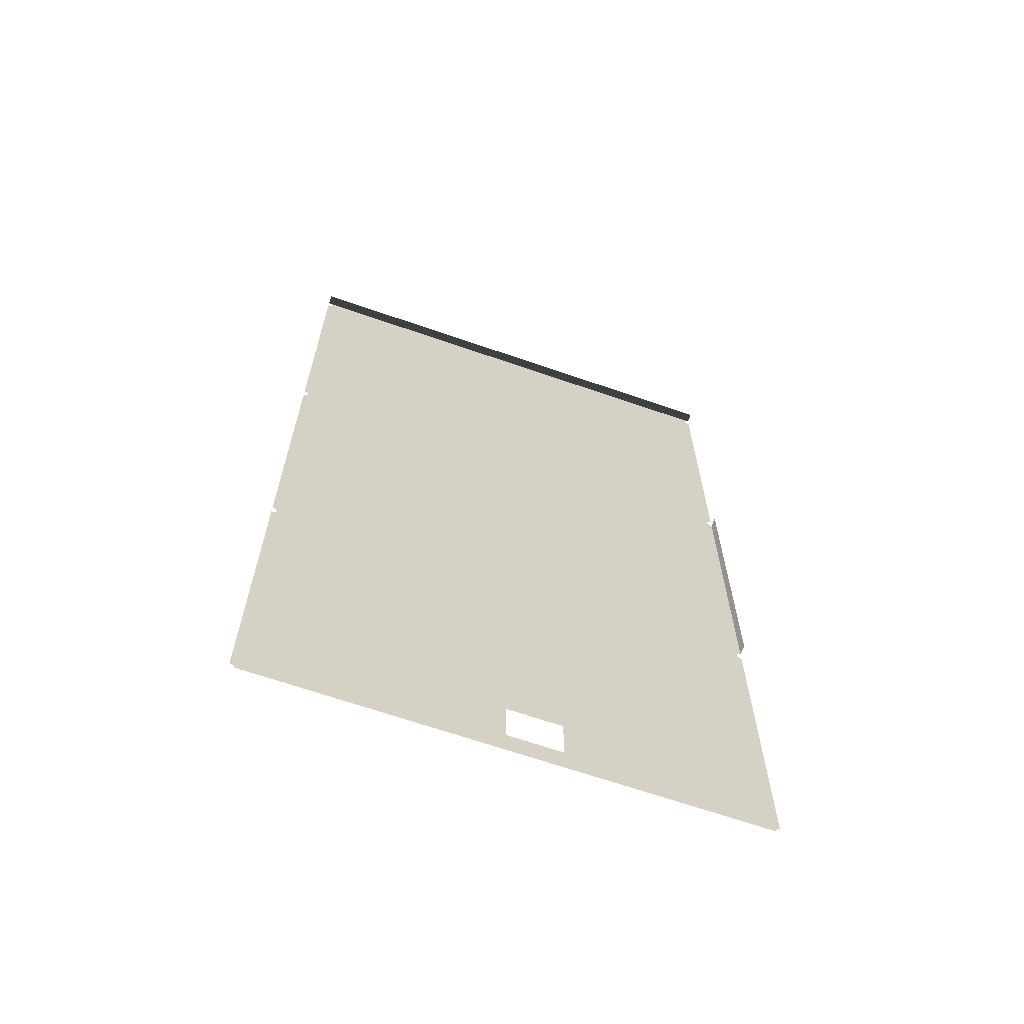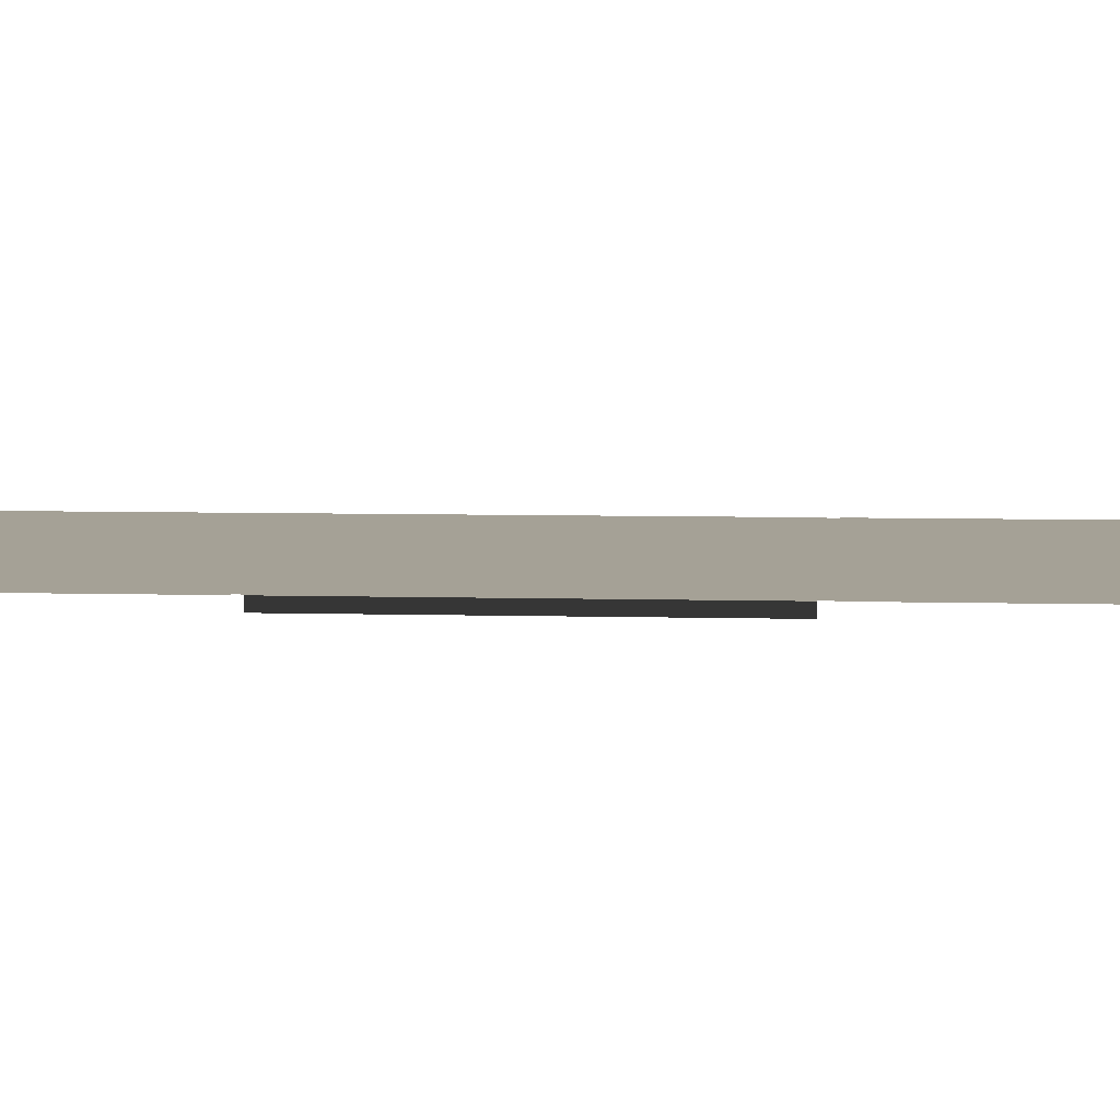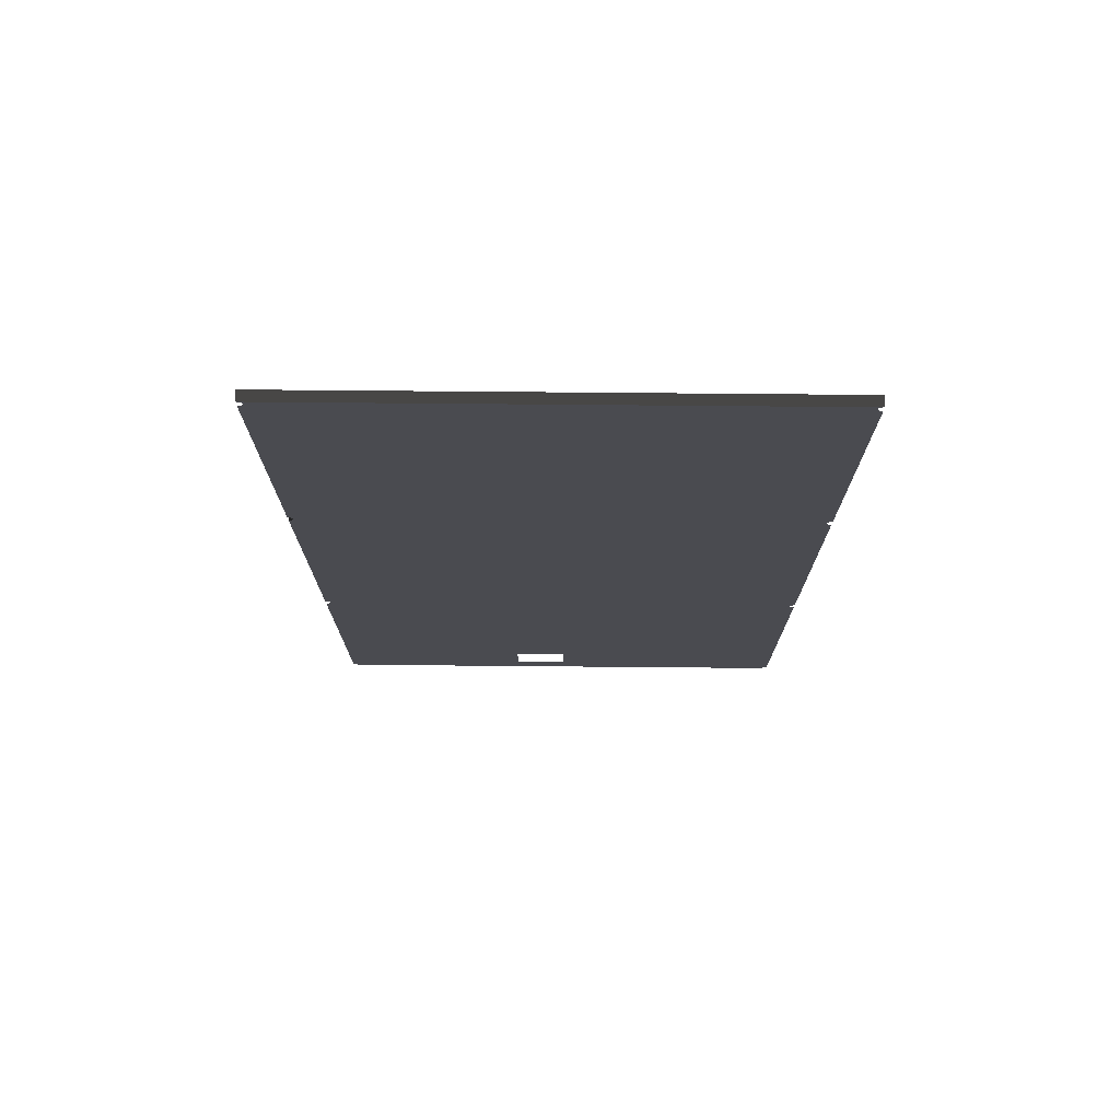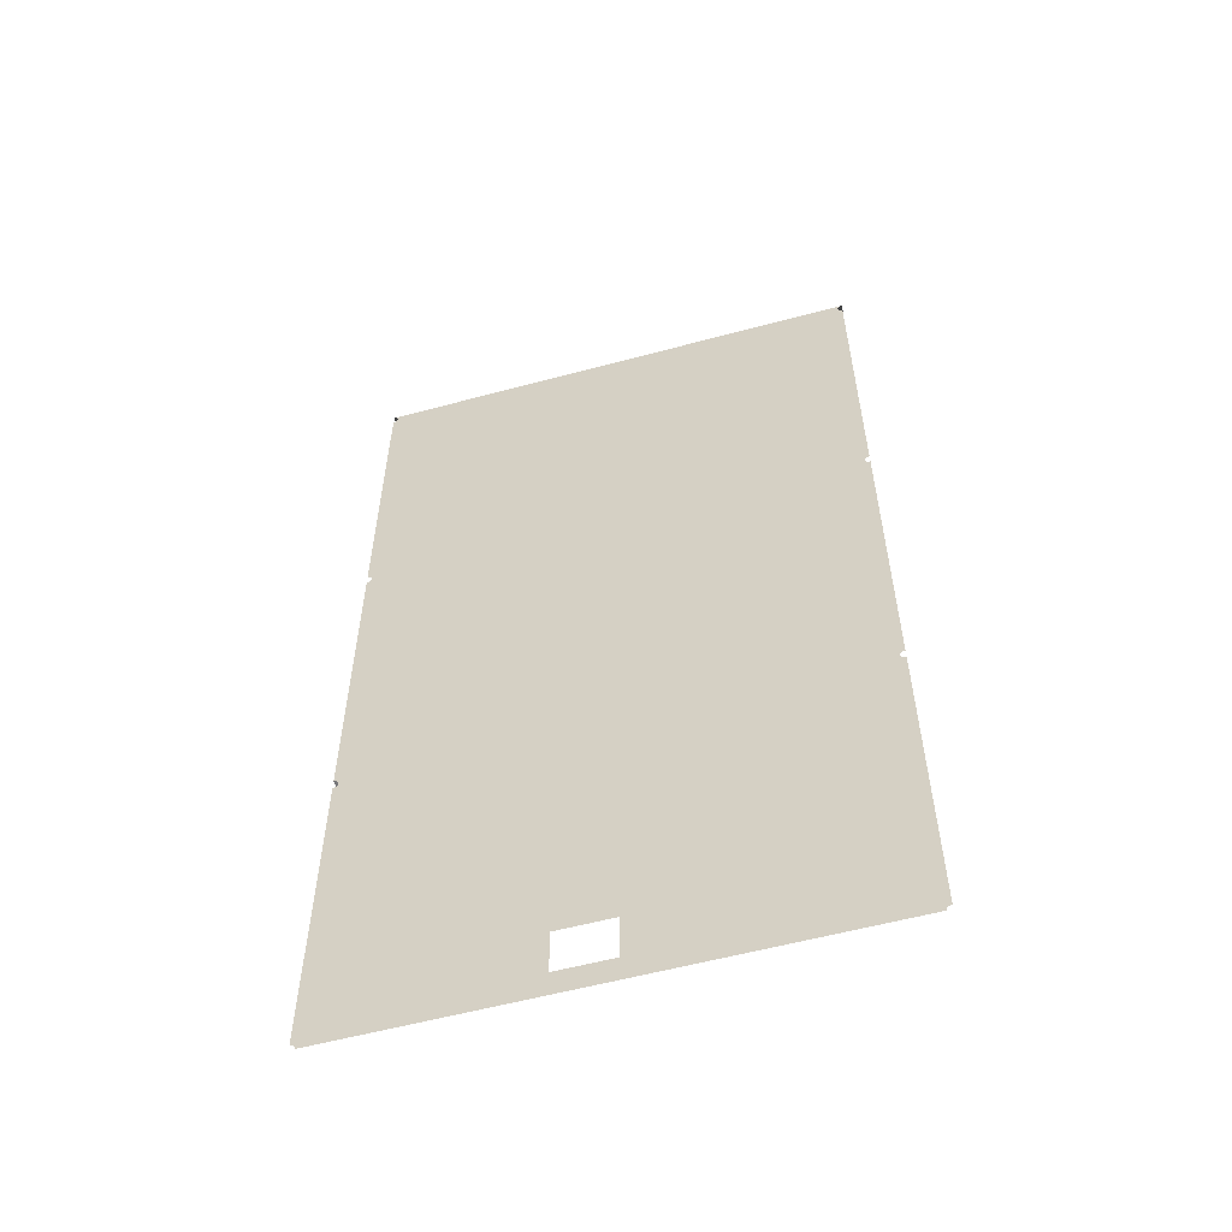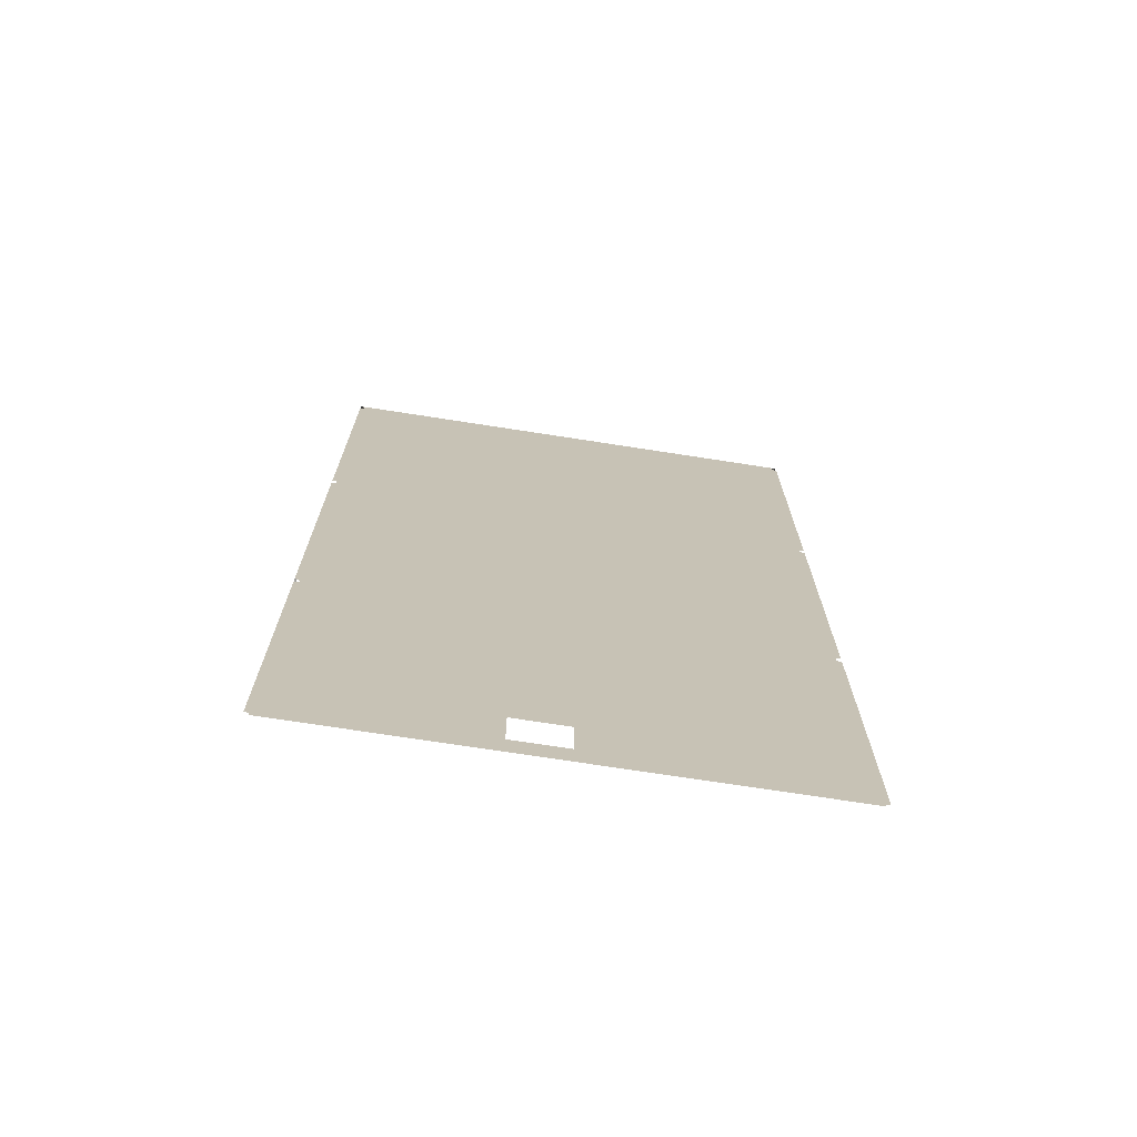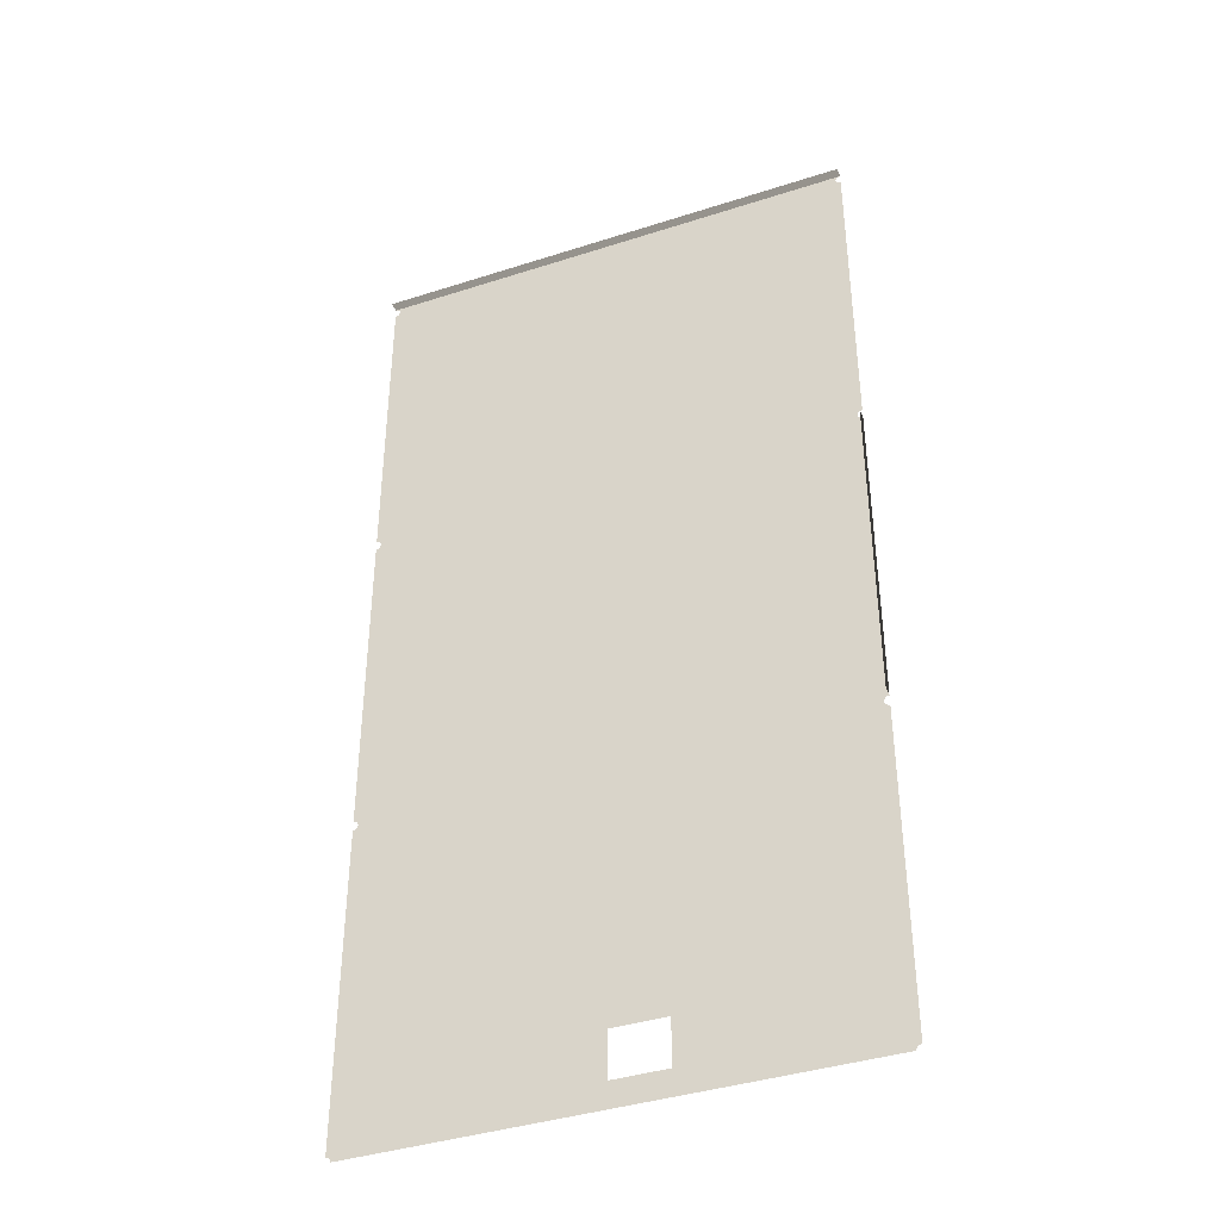
<metadata>
{"format":"obj","ext":"obj","renderer":"f3d","projection":"perspective","resolution":1024,"background":"white","views":[{"elev":-66.4,"azim":-19.2,"up":"+Z"},{"elev":6.1,"azim":95.0,"up":"+Y"},{"elev":75.6,"azim":-179.5,"up":"+Z"},{"elev":-57.5,"azim":-164.4,"up":"+Z"},{"elev":-72.4,"azim":171.2,"up":"+Z"},{"elev":-39.7,"azim":21.8,"up":"+Z"}]}
</metadata>
<code>
v  -9.05 0.2538 0.2297
v  8.729 0.2538 0.2366
v  -9.096 0.2538 0.2358
v  8.682 0.2538 0.2305
v  -9.007 0.2538 0.2119
v  8.639 0.2538 0.2127
v  -8.97 0.2538 0.1836
v  8.603 0.2538 0.1844
v  -8.941 0.2538 0.1467
v  8.574 0.2538 0.1475
v  -8.924 0.2538 0.1037
v  8.556 0.2538 0.1045
v  -8.918 0.2538 0.0576
v  8.55 0.2538 0.0584
v  -8.924 0.2538 0.0114
v  8.556 0.2538 0.0122
v  -8.941 0.2538 -0.0316
v  8.574 0.2538 -0.0308
v  -8.97 0.2538 -0.0685
v  8.603 0.2538 -0.0677
v  -9.007 0.2538 -0.0968
v  8.639 0.2538 -0.096
v  -9.05 0.2538 -0.1146
v  8.682 0.2538 -0.1138
v  -9.096 0.2538 -0.1207
v  8.729 0.2538 -0.1199
v  -9.095 0.2538 -11.6
v  8.729 0.2538 -11.6
v  -9.049 0.2538 -11.61
v  8.683 0.2538 -11.61
v  -9.006 0.2538 -11.62
v  8.64 0.2538 -11.62
v  -8.969 0.2538 -11.65
v  8.603 0.2538 -11.65
v  -8.941 0.2538 -11.69
v  8.575 0.2538 -11.69
v  -8.936 0.2538 -11.7
v  8.557 0.2538 -11.73
v  -8.923 0.2538 -11.73
v  -8.917 0.2538 -11.78
v  8.551 0.2538 -11.78
v  -8.923 0.2538 -11.82
v  8.557 0.2538 -11.82
v  -8.936 0.2538 -11.86
v  8.575 0.2538 -11.87
v  -8.941 0.2538 -11.87
v  -8.969 0.2538 -11.9
v  8.603 0.2538 -11.9
v  -9.006 0.2538 -11.93
v  8.64 0.2538 -11.93
v  -9.049 0.2538 -11.95
v  8.683 0.2538 -11.95
v  -9.095 0.2538 -11.96
v  8.729 0.2538 -11.96
v  -9.095 0.2538 -23.51
v  8.73 0.2538 -23.5
v  -9.049 0.2538 -23.51
v  8.684 0.2538 -23.51
v  -9.006 0.2538 -23.53
v  8.641 0.2538 -23.53
v  -8.969 0.2538 -23.56
v  8.604 0.2538 -23.56
v  -8.941 0.2538 -23.59
v  8.575 0.2538 -23.59
v  -8.923 0.2538 -23.64
v  8.558 0.2538 -23.64
v  -8.917 0.2538 -23.68
v  8.552 0.2538 -23.68
v  -8.923 0.2538 -23.73
v  8.558 0.2538 -23.73
v  -8.94 0.2538 -23.77
v  8.575 0.2538 -23.77
v  -8.969 0.2538 -23.81
v  8.604 0.2538 -23.81
v  -9.006 0.2538 -23.84
v  8.641 0.2538 -23.84
v  -9.049 0.2538 -23.86
v  8.684 0.2538 -23.86
v  -9.095 0.2538 -23.86
v  8.73 0.2538 -23.86
v  -9.094 0.2538 -35.24
v  8.73 0.2538 -23.86
v  -0.3248 0.2538 -32.88
v  -0.3247 0.2538 -34.52
v  1.6 0.2538 -34.52
v  8.73 0.2538 -35.23
v  8.684 0.2538 -35.24
v  -9.057 0.2538 -35.24
v  -9.013 0.2538 -35.25
v  8.641 0.2538 -35.26
v  -8.975 0.2538 -35.28
v  8.604 0.2538 -35.29
v  -8.945 0.2538 -35.32
v  8.576 0.2538 -35.32
v  -8.925 0.2538 -35.36
v  8.558 0.2538 -35.37
v  -8.916 0.2538 -35.4
v  8.552 0.2538 -35.41
v  -8.917 0.2538 -35.41
v  1.6 0.2538 -32.88
v  -9.096 -0.1027 0.2358
v  8.729 -0.1027 0.2366
v  8.73 -0.1027 -23.5
v  8.729 -0.1027 -11.96
v  8.73 0.1112 -23.5
o Piso
g Piso
f 1 2 3
f 2 1 4
f 4 1 5
f 4 5 6
f 6 5 7
f 6 7 8
f 8 7 9
f 8 9 10
f 10 9 11
f 10 11 12
f 12 11 13
f 12 13 14
f 14 13 15
f 14 15 16
f 16 15 17
f 16 17 18
f 18 17 19
f 18 19 20
f 20 19 21
f 20 21 22
f 22 21 23
f 22 23 24
f 24 23 25
f 24 25 26
f 26 25 27
f 26 27 28
f 28 27 29
f 28 29 30
f 30 29 31
f 30 31 32
f 32 31 33
f 32 33 34
f 34 33 35
f 34 35 36
f 36 35 37
f 36 37 38
f 38 37 39
f 38 39 40
f 38 40 41
f 41 40 42
f 41 42 43
f 43 42 44
f 43 44 45
f 45 44 46
f 45 46 47
f 45 47 48
f 48 47 49
f 48 49 50
f 50 49 51
f 50 51 52
f 52 51 53
f 52 53 54
f 54 53 55
f 54 55 56
f 56 55 57
f 56 57 58
f 58 57 59
f 58 59 60
f 60 59 61
f 60 61 62
f 62 61 63
f 62 63 64
f 64 63 65
f 64 65 66
f 66 65 67
f 66 67 68
f 68 67 69
f 68 69 70
f 70 69 71
f 70 71 72
f 72 71 73
f 72 73 74
f 74 73 75
f 74 75 76
f 76 75 77
f 76 77 78
f 78 77 79
f 78 79 80
f 80 79 81
f 80 81 82
f 82 81 83
f 83 81 84
f 84 81 85
f 85 81 86
f 86 81 87
f 87 81 88
f 87 88 89
f 87 89 90
f 90 89 91
f 90 91 92
f 92 91 93
f 92 93 94
f 94 93 95
f 94 95 96
f 96 95 97
f 96 97 98
f 98 97 99
f 82 100 86
f 100 82 83
f 86 100 85
f 101 2 102
f 2 101 3
f 85 100 86
f 83 82 100
f 86 100 82
f 99 97 98
f 98 97 96
f 97 95 96
f 96 95 94
f 95 93 94
f 94 93 92
f 93 91 92
f 92 91 90
f 91 89 90
f 90 89 87
f 89 88 87
f 88 81 87
f 87 81 86
f 86 81 85
f 85 81 84
f 84 81 83
f 83 81 82
f 82 81 80
f 81 79 80
f 80 79 78
f 79 77 78
f 78 77 76
f 77 75 76
f 76 75 74
f 75 73 74
f 74 73 72
f 73 71 72
f 72 71 70
f 71 69 70
f 70 69 68
f 69 67 68
f 68 67 66
f 67 65 66
f 66 65 64
f 65 63 64
f 64 63 62
f 63 61 62
f 62 61 60
f 61 59 60
f 60 59 58
f 59 57 58
f 58 57 56
f 57 55 56
f 56 55 54
f 55 53 54
f 54 53 52
f 53 51 52
f 52 51 50
f 51 49 50
f 50 49 48
f 49 47 48
f 48 47 45
f 47 46 45
f 46 44 45
f 45 44 43
f 44 42 43
f 43 42 41
f 42 40 41
f 41 40 38
f 40 39 38
f 39 37 38
f 38 37 36
f 37 35 36
f 36 35 34
f 35 33 34
f 34 33 32
f 33 31 32
f 32 31 30
f 31 29 30
f 30 29 28
f 29 27 28
f 28 27 26
f 27 25 26
f 26 25 24
f 25 23 24
f 24 23 22
f 23 21 22
f 22 21 20
f 21 19 20
f 20 19 18
f 19 17 18
f 18 17 16
f 17 15 16
f 16 15 14
f 15 13 14
f 14 13 12
f 13 11 12
f 12 11 10
f 11 9 10
f 10 9 8
f 9 7 8
f 8 7 6
f 7 5 6
f 6 5 4
f 5 1 4
f 4 1 2
f 3 2 1
f 103 54 104
f 54 103 105
f 54 105 56
f 3 101 2
f 102 2 101
f 56 105 54
f 105 103 54
f 104 54 103

</code>
